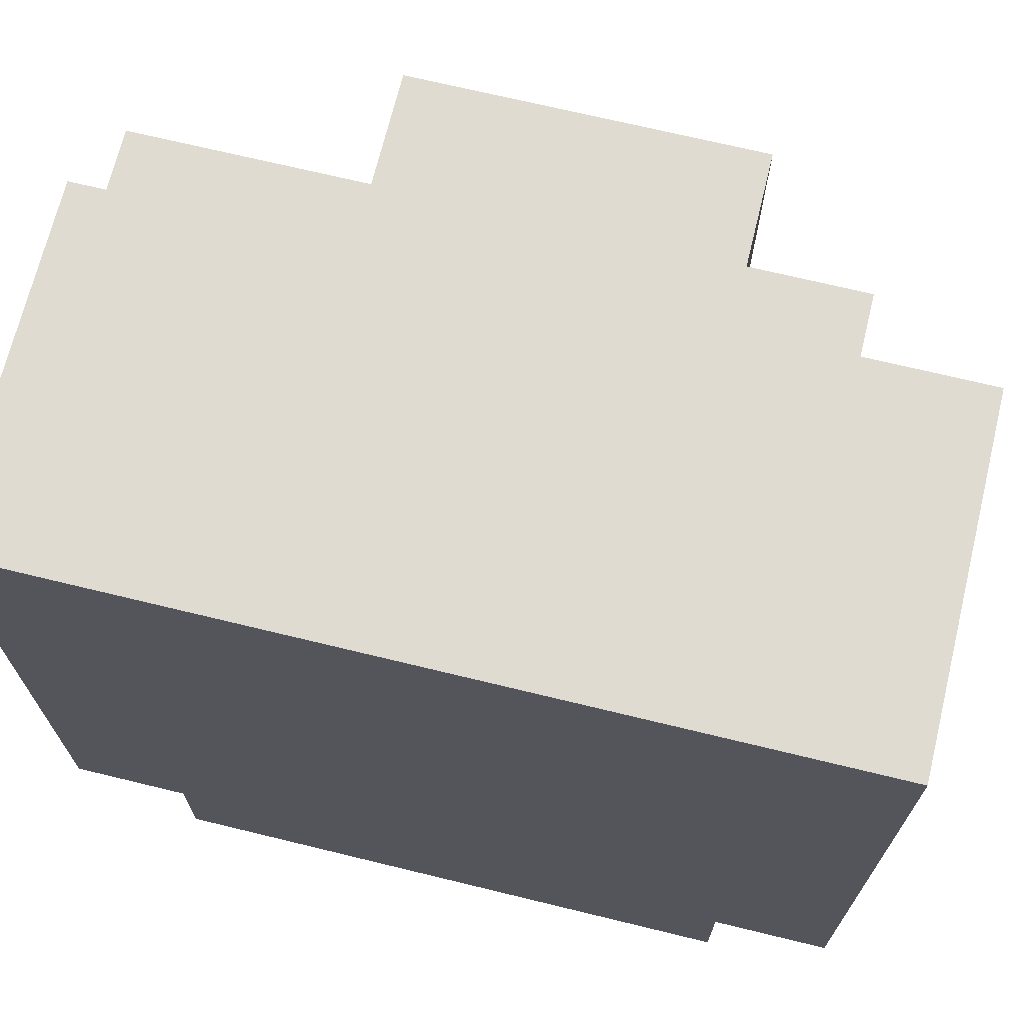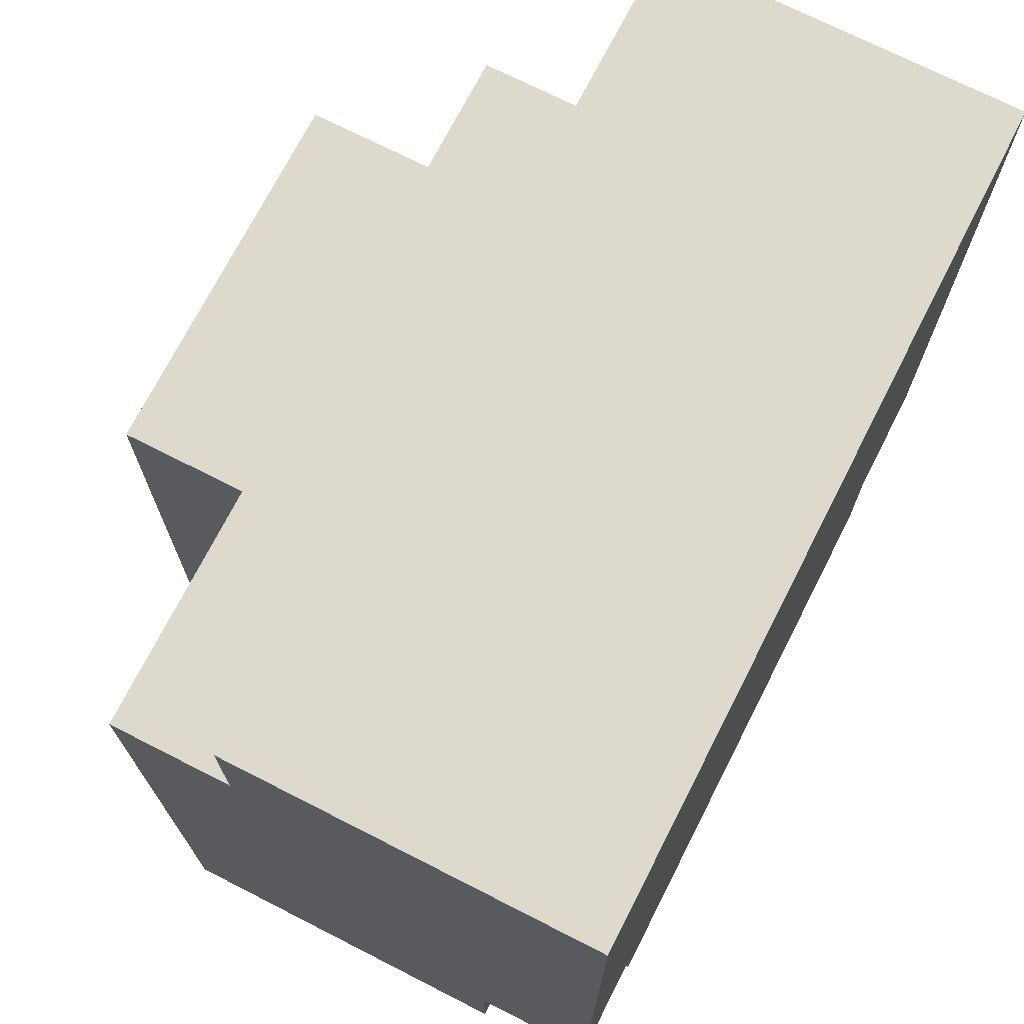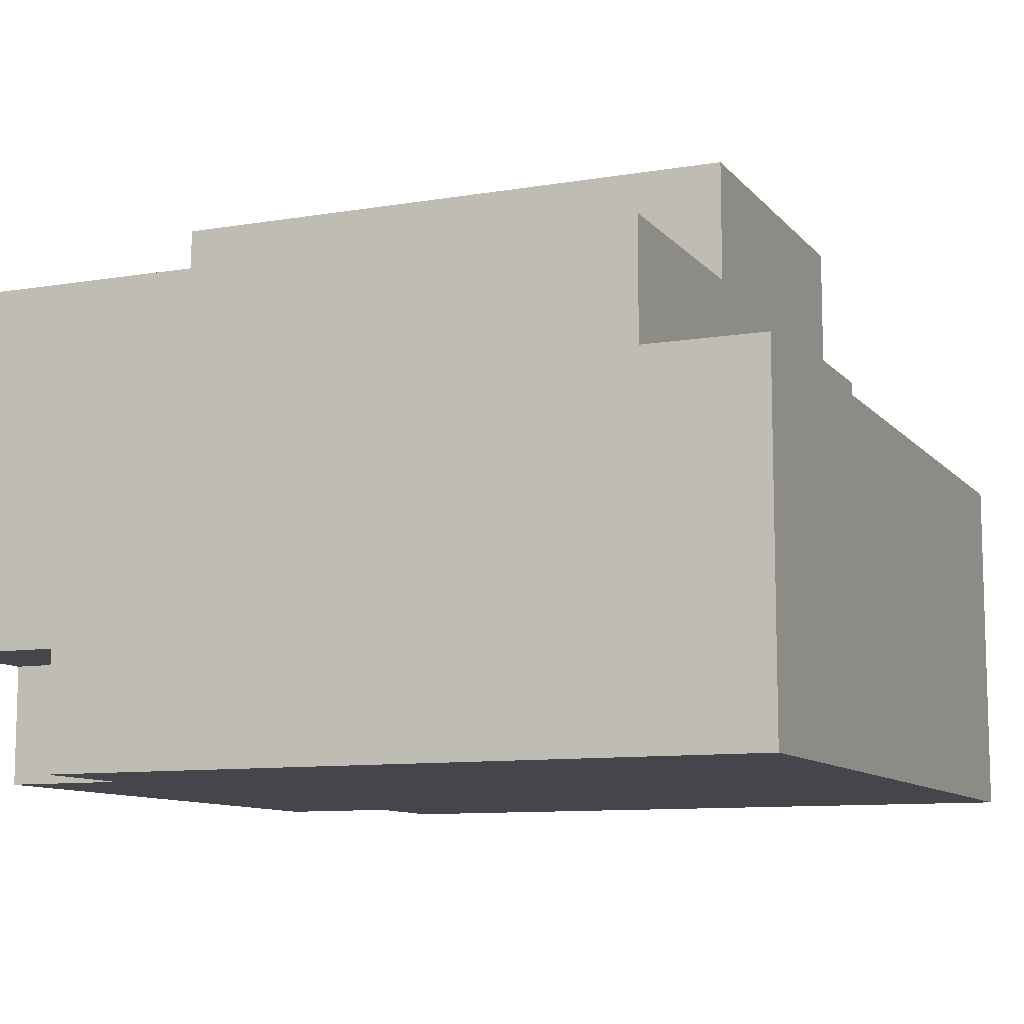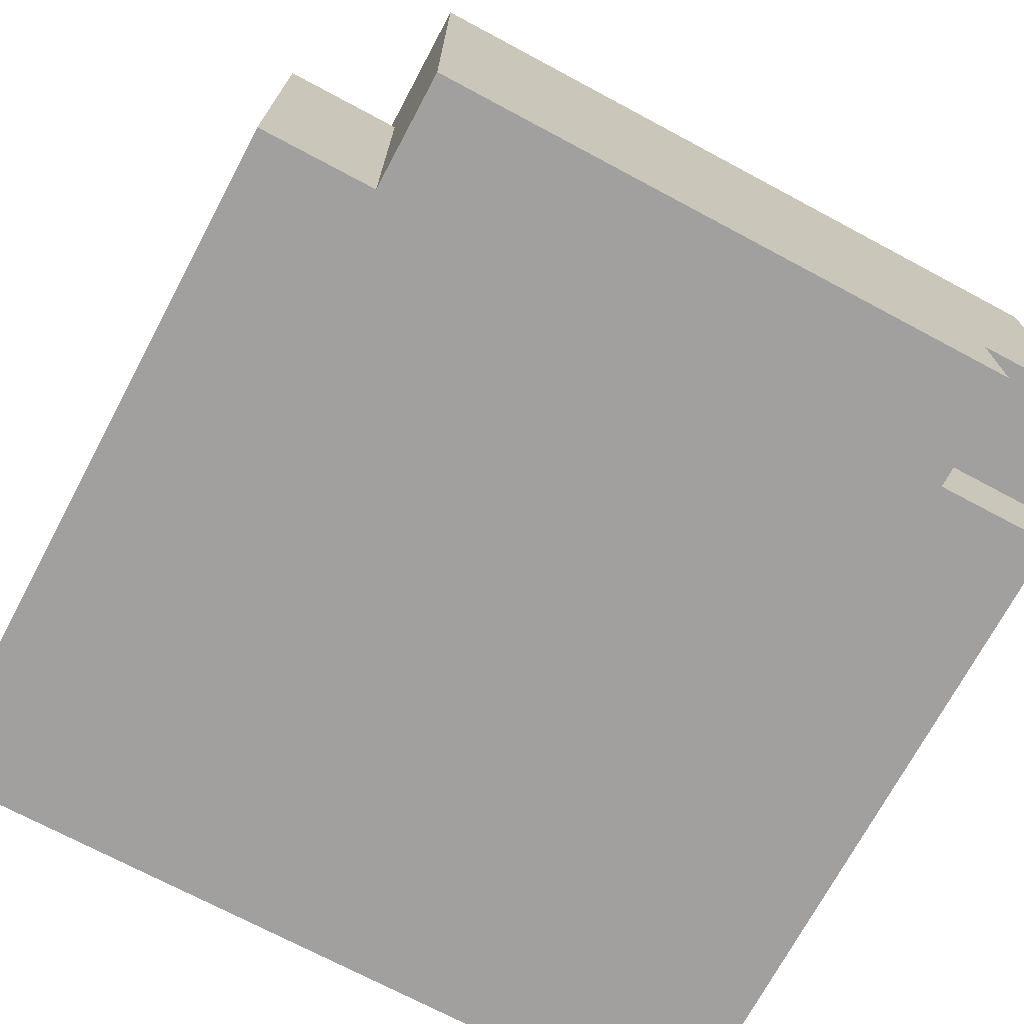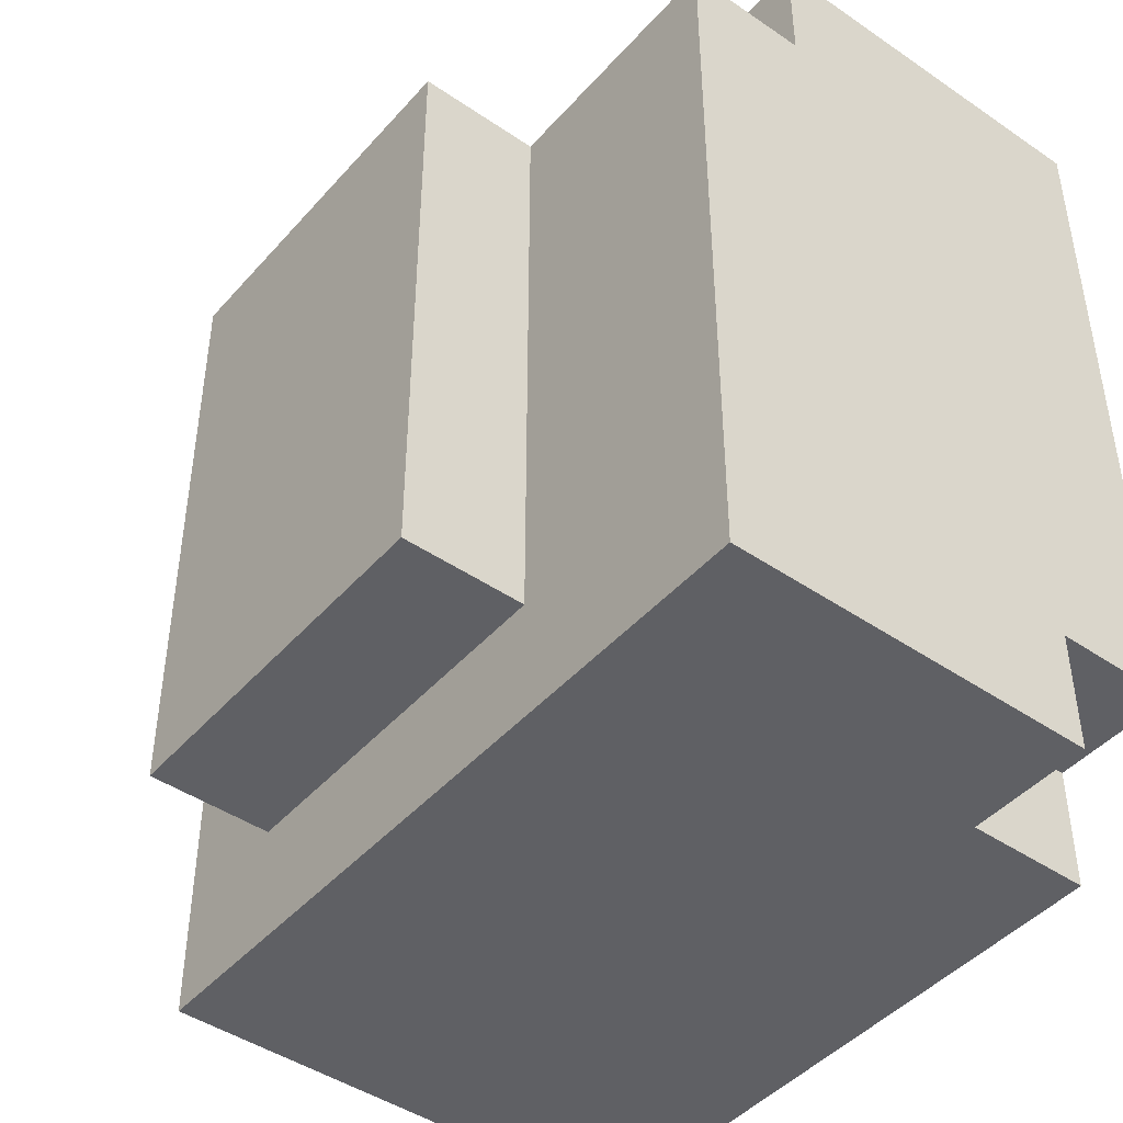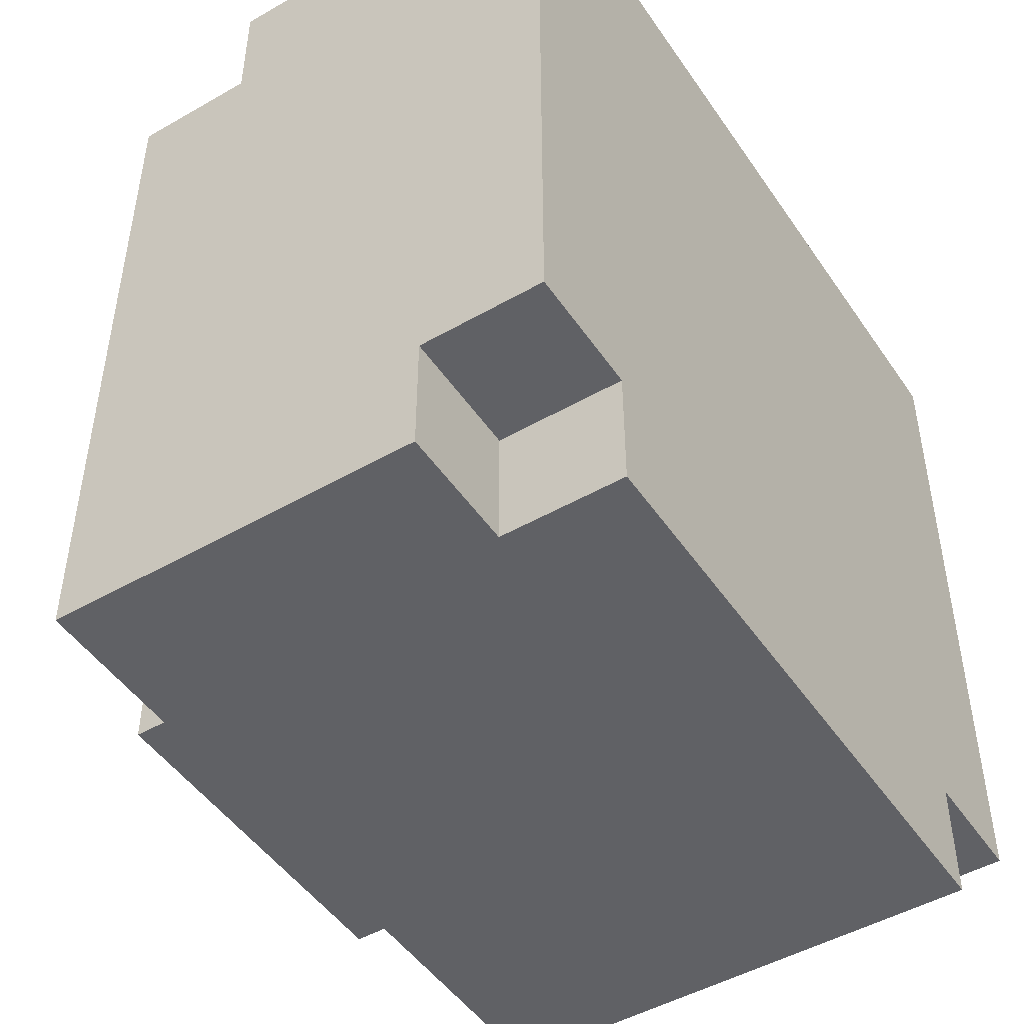
<metadata>
{"format":"obj","ext":"obj","renderer":"f3d","projection":"perspective","resolution":1024,"background":"white","views":[{"elev":69.8,"azim":13.7,"up":"+Z"},{"elev":71.9,"azim":-63.0,"up":"+Z"},{"elev":-10.0,"azim":-66.9,"up":"+Y"},{"elev":-71.9,"azim":151.9,"up":"+Y"},{"elev":-44.9,"azim":-128.4,"up":"+Z"},{"elev":-48.1,"azim":-57.3,"up":"+Z"}]}
</metadata>
<code>
o
v 0 0.4 0
v 0 0.4 -3
v 0 0.9 -3
v 0 0.9 -3.5
v 0 1.9 0
v 0 1.9 -0.5
v 0 2.4 -0.5
v 0 2.4 -3.5
v 0.5 0.4 -3
v 0.5 0.4 -3.5
v 0.5 0.9 -3
v 0.5 0.9 -3.5
v 1 2.4 -0.5
v 1 2.4 -3
v 1 2.9 -0.5
v 1 2.9 -3
v 2.5 2.4 -0.5
v 2.5 2.4 -3
v 2.5 2.9 -0.5
v 2.5 2.9 -3
v 3 0.4 -3
v 3 0.4 -3.5
v 3 1.9 -0.5
v 3 1.9 -3
v 3 2.4 -0.5
v 3 2.4 -3.5
v 3.5 0.4 0
v 3.5 0.4 -3
v 3.5 1.9 0
v 3.5 1.9 -3
v 0 0.4 0
v 0 1.9 0
v 3.5 0.4 0
v 3.5 1.9 0
v 0 1.9 -0.5
v 0 2.4 -0.5
v 1 2.4 -0.5
v 1 2.9 -0.5
v 2.5 2.4 -0.5
v 2.5 2.9 -0.5
v 3 1.9 -0.5
v 3 2.4 -0.5
v 0 0.4 -3
v 0 0.9 -3
v 0.5 0.4 -3
v 0.5 0.9 -3
v 1 2.4 -3
v 1 2.9 -3
v 2.5 2.4 -3
v 2.5 2.9 -3
v 3 0.4 -3
v 3 1.9 -3
v 3.5 0.4 -3
v 3.5 1.9 -3
v 0 0.9 -3.5
v 0 2.4 -3.5
v 0.5 0.4 -3.5
v 0.5 0.9 -3.5
v 3 0.4 -3.5
v 3 2.4 -3.5
v 0 0.4 0
v 3.5 0.4 0
v 0 0.4 -3
v 0.5 0.4 -3
v 3 0.4 -3
v 3.5 0.4 -3
v 0.5 0.4 -3.5
v 3 0.4 -3.5
v 0 0.9 -3
v 0.5 0.9 -3
v 0 0.9 -3.5
v 0.5 0.9 -3.5
v 0 1.9 0
v 3.5 1.9 0
v 0 1.9 -0.5
v 3 1.9 -0.5
v 3 1.9 -3
v 3.5 1.9 -3
v 0 2.4 -0.5
v 1 2.4 -0.5
v 2.5 2.4 -0.5
v 3 2.4 -0.5
v 1 2.4 -3
v 2.5 2.4 -3
v 0 2.4 -3.5
v 3 2.4 -3.5
v 1 2.9 -0.5
v 2.5 2.9 -0.5
v 1 2.9 -3
v 2.5 2.9 -3
f 3 2 1
f 5 3 1
f 5 4 3
f 6 4 5
f 7 4 6
f 8 4 7
f 11 10 9
f 12 10 11
f 15 14 13
f 16 14 15
f 17 18 19
f 19 18 20
f 21 22 24
f 23 24 25
f 24 22 26
f 25 24 26
f 27 28 29
f 29 28 30
f 33 32 31
f 34 32 33
f 37 36 35
f 39 37 35
f 39 38 37
f 40 38 39
f 41 39 35
f 42 39 41
f 43 44 45
f 45 44 46
f 47 48 49
f 49 48 50
f 51 52 53
f 53 52 54
f 55 56 58
f 57 58 59
f 58 56 60
f 59 58 60
f 63 62 61
f 64 62 63
f 65 62 64
f 66 62 65
f 67 65 64
f 68 65 67
f 71 70 69
f 72 70 71
f 73 74 75
f 75 74 76
f 76 74 77
f 77 74 78
f 79 80 83
f 81 82 84
f 79 83 85
f 83 84 85
f 84 82 86
f 85 84 86
f 87 88 89
f 89 88 90

</code>
